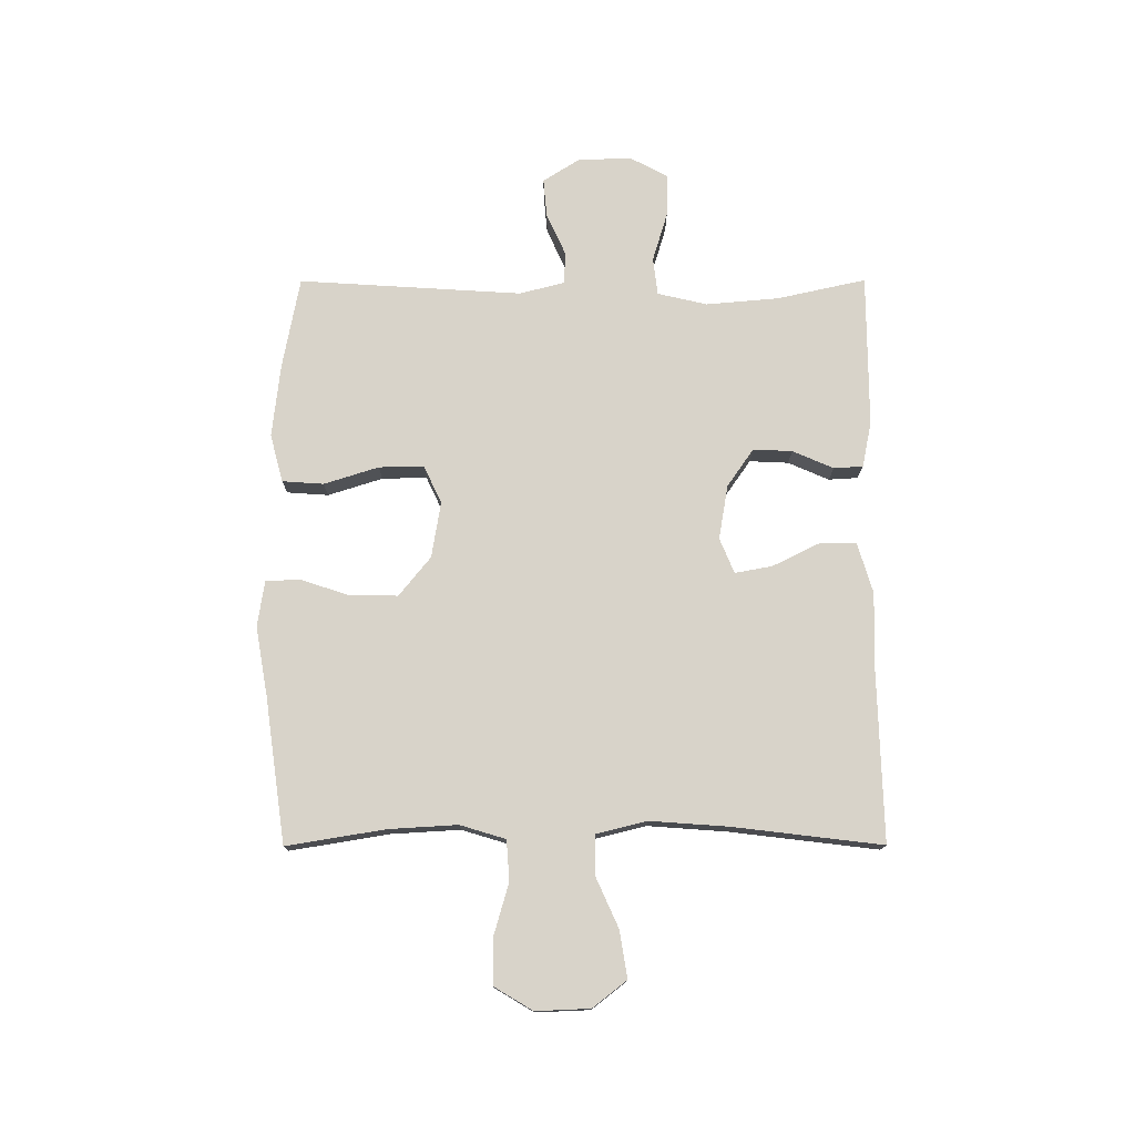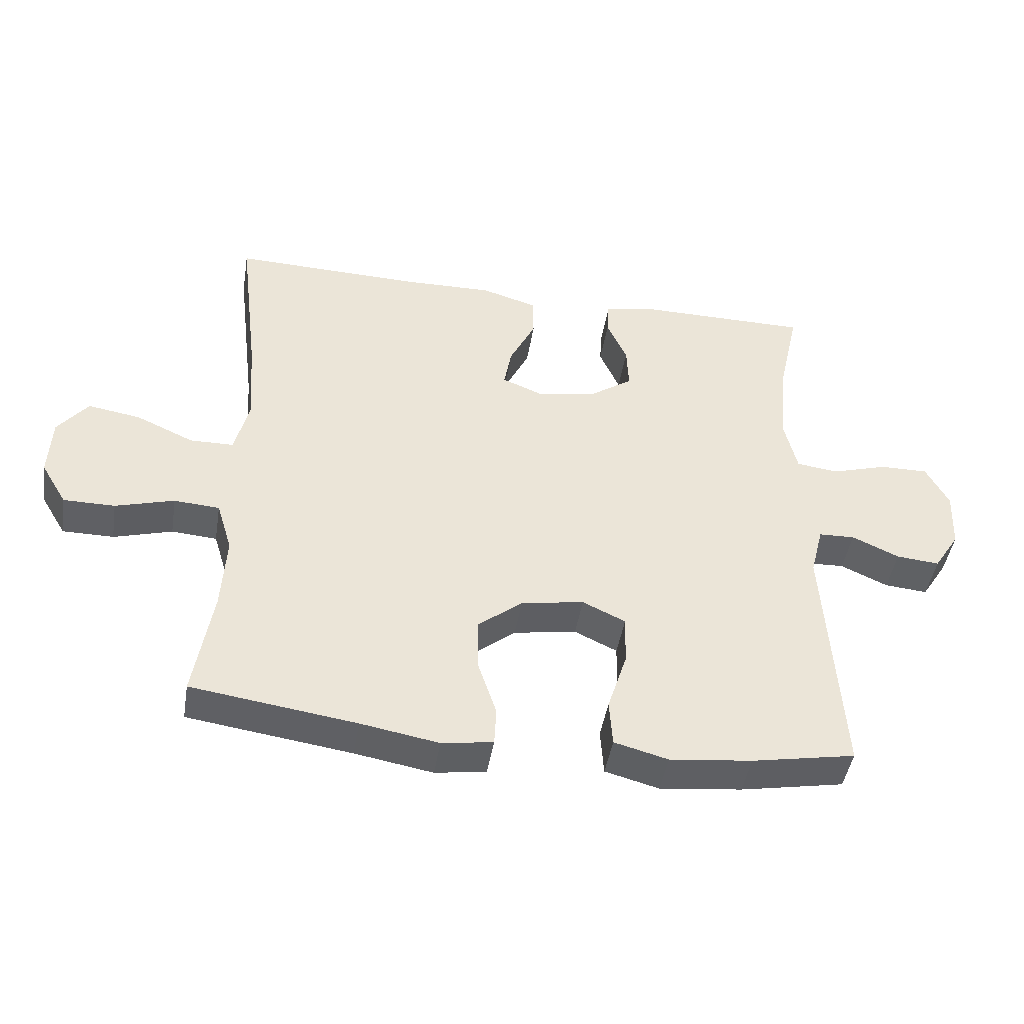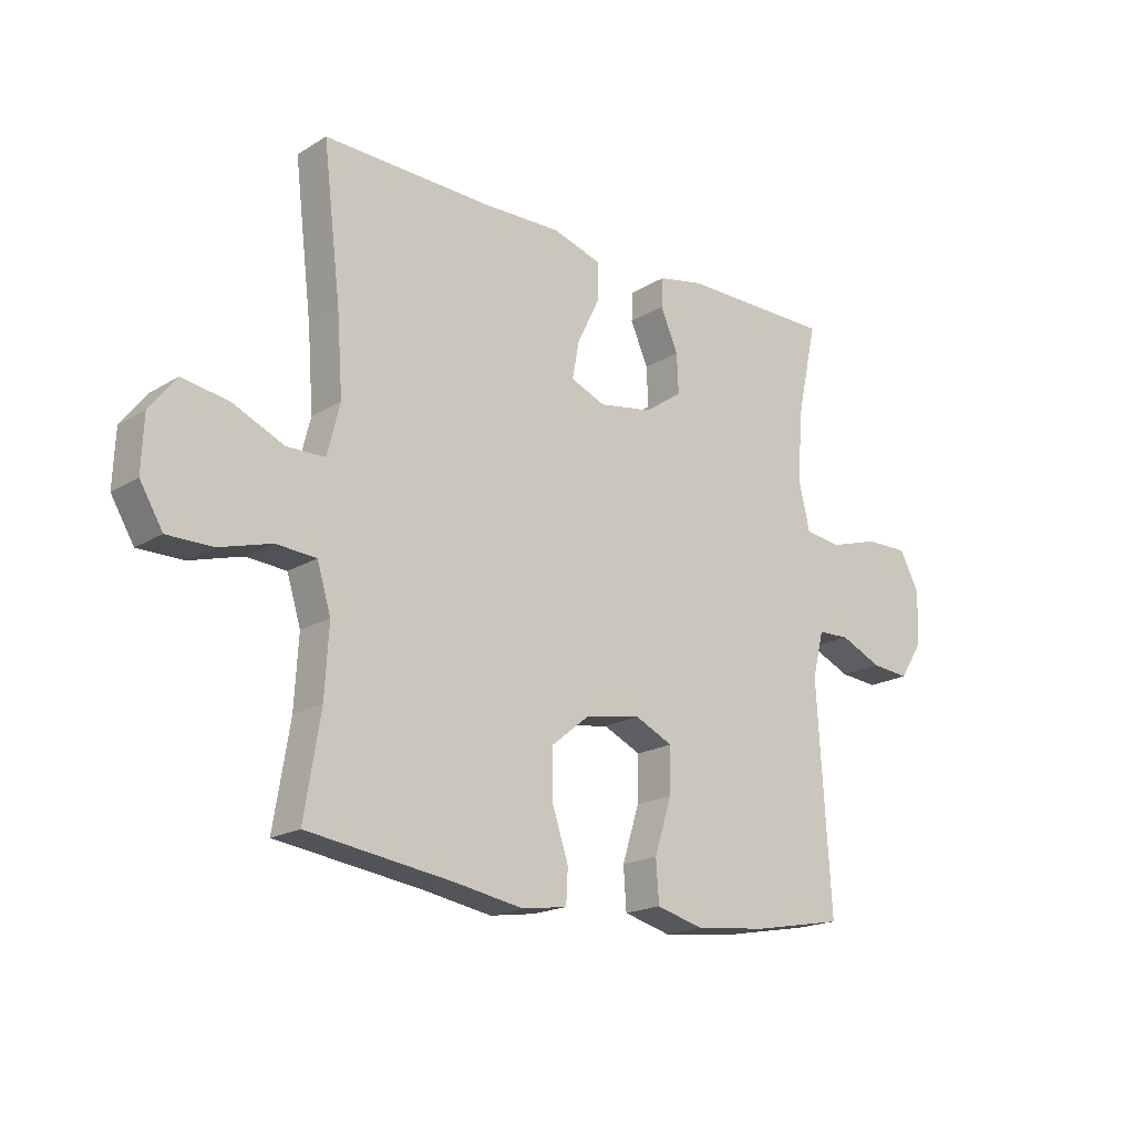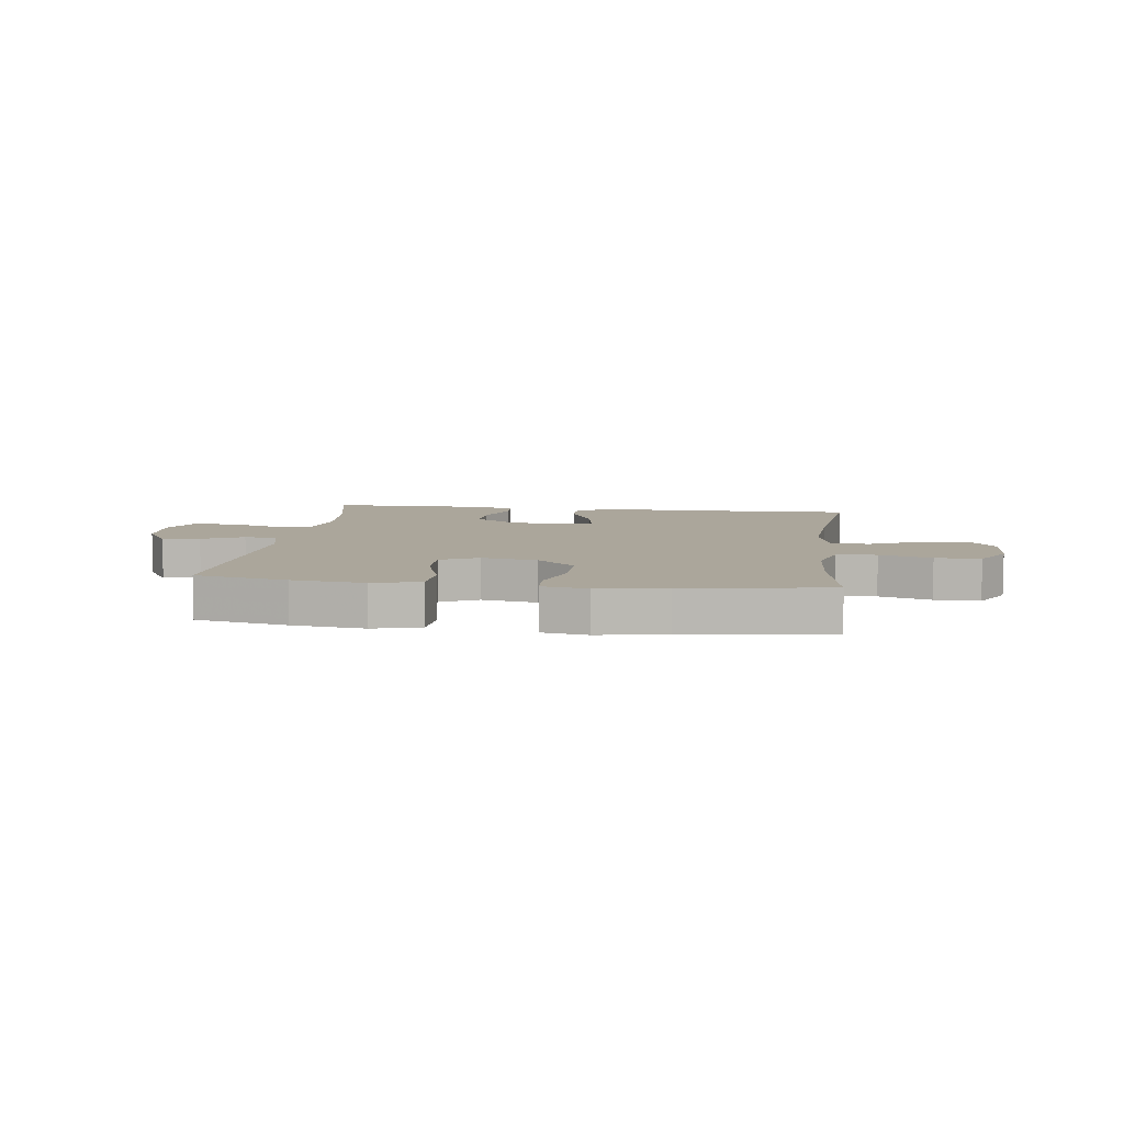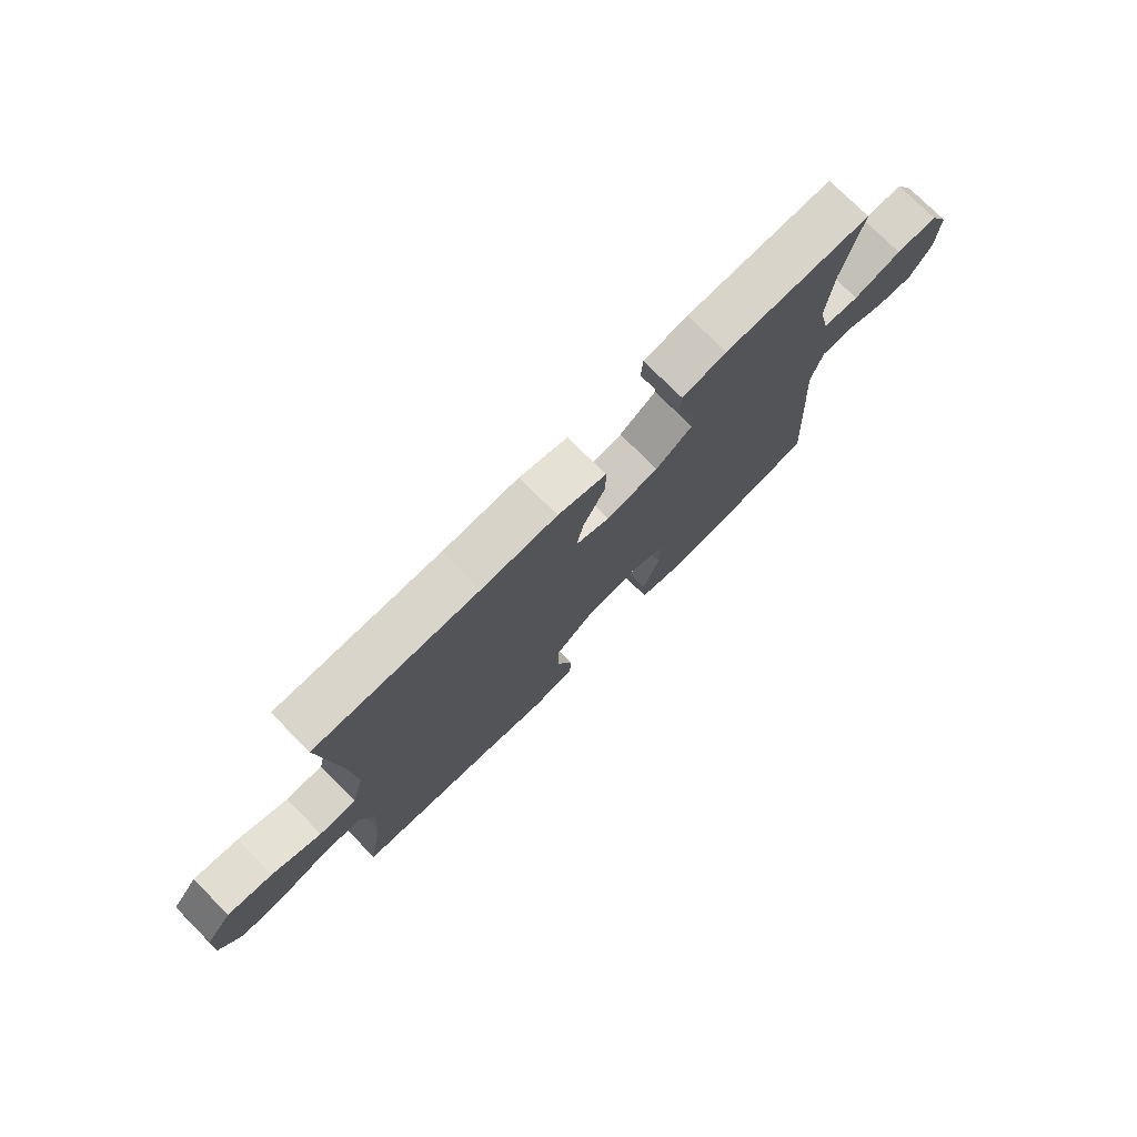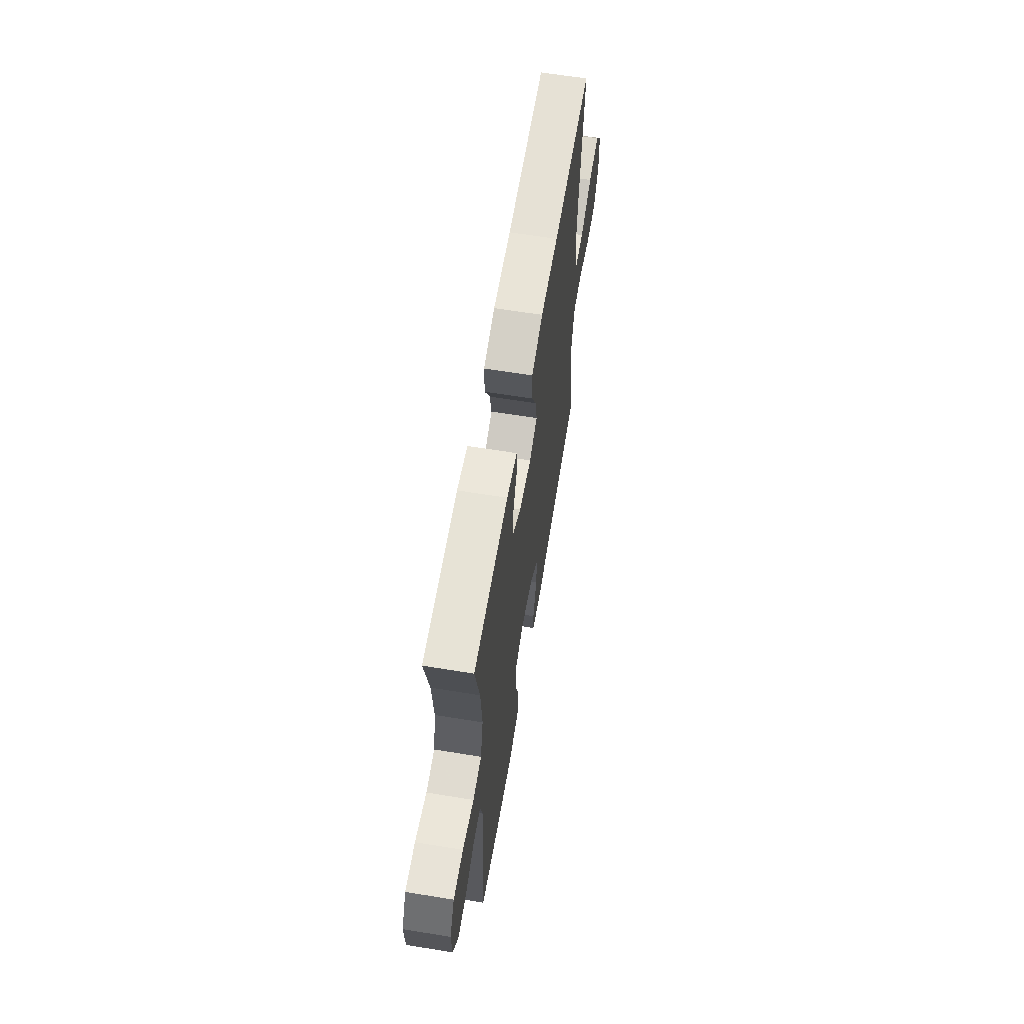
<metadata>
{"format":"obj","ext":"obj","renderer":"f3d","projection":"perspective","resolution":1024,"background":"white","views":[{"elev":76.0,"azim":-90.1,"up":"+Y"},{"elev":-45.2,"azim":-9.2,"up":"+Z"},{"elev":-18.7,"azim":-41.1,"up":"+Z"},{"elev":7.9,"azim":-172.6,"up":"+Y"},{"elev":75.8,"azim":-44.9,"up":"+Z"},{"elev":62.5,"azim":99.4,"up":"+Z"}]}
</metadata>
<code>
v -0.5 0.07 0.5
v -0.206 0.07 0.492
v -0.07 0.07 0.495
v 0.017 0.07 0.469
v 0.017 0.07 0.404
v -0.023 0.07 0.323
v -0.035 0.07 0.258
v 0.026 0.07 0.233
v 0.12 0.07 0.249
v 0.186 0.07 0.295
v 0.183 0.07 0.363
v 0.152 0.07 0.434
v 0.155 0.07 0.485
v 0.235 0.07 0.501
v 0.5 0.07 0.5
v 0.466 0.07 0.346
v 0.455 0.07 0.219
v 0.475 0.07 0.133
v 0.54 0.07 0.125
v 0.626 0.07 0.151
v 0.701 0.07 0.152
v 0.736 0.07 0.086
v 0.732 0.07 -0.007
v 0.692 0.07 -0.07
v 0.625 0.07 -0.064
v 0.552 0.07 -0.031
v 0.496 0.07 -0.033
v 0.476 0.07 -0.112
v 0.5 0.07 -0.5
v 0.34 0.07 -0.53
v 0.213 0.07 -0.544
v 0.13 0.07 -0.522
v 0.125 0.07 -0.45
v 0.155 0.07 -0.355
v 0.157 0.07 -0.277
v 0.091 0.07 -0.246
v -0.006 0.07 -0.262
v -0.074 0.07 -0.317
v -0.073 0.07 -0.401
v -0.045 0.07 -0.486
v -0.048 0.07 -0.545
v -0.127 0.07 -0.557
v -0.247 0.07 -0.536
v -0.5 0.07 -0.5
v -0.472 0.07 -0.328
v -0.465 0.07 -0.209
v -0.489 0.07 -0.13
v -0.559 0.07 -0.125
v -0.649 0.07 -0.151
v -0.728 0.07 -0.151
v -0.768 0.07 -0.084
v -0.764 0.07 0.01
v -0.718 0.07 0.069
v -0.637 0.07 0.056
v -0.548 0.07 0.016
v -0.481 0.07 0.017
v -0.459 0.07 0.105
v -0.469 0.07 0.242
v -0.5 0 0.5
v -0.206 0 0.492
v -0.07 0 0.495
v 0.017 0 0.469
v 0.017 0 0.404
v -0.023 0 0.323
v -0.035 0 0.258
v 0.026 0 0.233
v 0.12 0 0.249
v 0.186 0 0.295
v 0.183 0 0.363
v 0.152 0 0.434
v 0.155 0 0.485
v 0.235 0 0.501
v 0.5 0 0.5
v 0.466 0 0.346
v 0.455 0 0.219
v 0.475 0 0.133
v 0.54 0 0.125
v 0.626 0 0.151
v 0.701 0 0.152
v 0.736 0 0.086
v 0.732 0 -0.007
v 0.692 0 -0.07
v 0.625 0 -0.064
v 0.552 0 -0.031
v 0.496 0 -0.033
v 0.476 0 -0.112
v 0.5 0 -0.5
v 0.34 0 -0.53
v 0.213 0 -0.544
v 0.13 0 -0.522
v 0.125 0 -0.45
v 0.155 0 -0.355
v 0.157 0 -0.277
v 0.091 0 -0.246
v -0.006 0 -0.262
v -0.074 0 -0.317
v -0.073 0 -0.401
v -0.045 0 -0.486
v -0.048 0 -0.545
v -0.127 0 -0.557
v -0.247 0 -0.536
v -0.5 0 -0.5
v -0.472 0 -0.328
v -0.465 0 -0.209
v -0.489 0 -0.13
v -0.559 0 -0.125
v -0.649 0 -0.151
v -0.728 0 -0.151
v -0.768 0 -0.084
v -0.764 0 0.01
v -0.718 0 0.069
v -0.637 0 0.056
v -0.548 0 0.016
v -0.481 0 0.017
v -0.459 0 0.105
v -0.469 0 0.242
f 52 53 54 55
f 52 55 56
f 51 52 56
f 48 49 50 51
f 47 48 51 56
f 46 47 56 57
f 43 44 45
f 43 45 46
f 42 43 46 57
f 39 40 41 42
f 38 39 42 57
f 31 32 33 34
f 31 34 35
f 28 29 30 31
f 27 28 31 35
f 23 24 25 26
f 23 26 27
f 22 23 27
f 19 20 21 22
f 18 19 22 27
f 17 18 27 35
f 13 14 15 16
f 11 12 13 16
f 10 11 16 17
f 9 10 17 35
f 3 4 5 6
f 2 3 6 7
f 58 1 2 7
f 37 38 57 58
f 36 37 58 7
f 8 9 35 36
f 7 8 36
f 113 112 111 110
f 114 113 110
f 114 110 109
f 109 108 107 106
f 114 109 106 105
f 115 114 105 104
f 103 102 101
f 104 103 101
f 115 104 101 100
f 100 99 98 97
f 115 100 97 96
f 92 91 90 89
f 93 92 89
f 89 88 87 86
f 93 89 86 85
f 84 83 82 81
f 85 84 81
f 85 81 80
f 80 79 78 77
f 85 80 77 76
f 93 85 76 75
f 74 73 72 71
f 74 71 70 69
f 75 74 69 68
f 93 75 68 67
f 64 63 62 61
f 65 64 61 60
f 65 60 59 116
f 116 115 96 95
f 65 116 95 94
f 94 93 67 66
f 94 66 65
f 1 59 60 2
f 2 60 61 3
f 3 61 62 4
f 4 62 63 5
f 5 63 64 6
f 6 64 65 7
f 7 65 66 8
f 8 66 67 9
f 9 67 68 10
f 10 68 69 11
f 11 69 70 12
f 12 70 71 13
f 13 71 72 14
f 14 72 73 15
f 15 73 74 16
f 16 74 75 17
f 17 75 76 18
f 18 76 77 19
f 19 77 78 20
f 20 78 79 21
f 21 79 80 22
f 22 80 81 23
f 23 81 82 24
f 24 82 83 25
f 25 83 84 26
f 26 84 85 27
f 27 85 86 28
f 28 86 87 29
f 29 87 88 30
f 30 88 89 31
f 31 89 90 32
f 32 90 91 33
f 33 91 92 34
f 34 92 93 35
f 35 93 94 36
f 36 94 95 37
f 37 95 96 38
f 38 96 97 39
f 39 97 98 40
f 40 98 99 41
f 41 99 100 42
f 42 100 101 43
f 43 101 102 44
f 44 102 103 45
f 45 103 104 46
f 46 104 105 47
f 47 105 106 48
f 48 106 107 49
f 49 107 108 50
f 50 108 109 51
f 51 109 110 52
f 52 110 111 53
f 53 111 112 54
f 54 112 113 55
f 55 113 114 56
f 56 114 115 57
f 57 115 116 58
f 58 116 59 1

</code>
